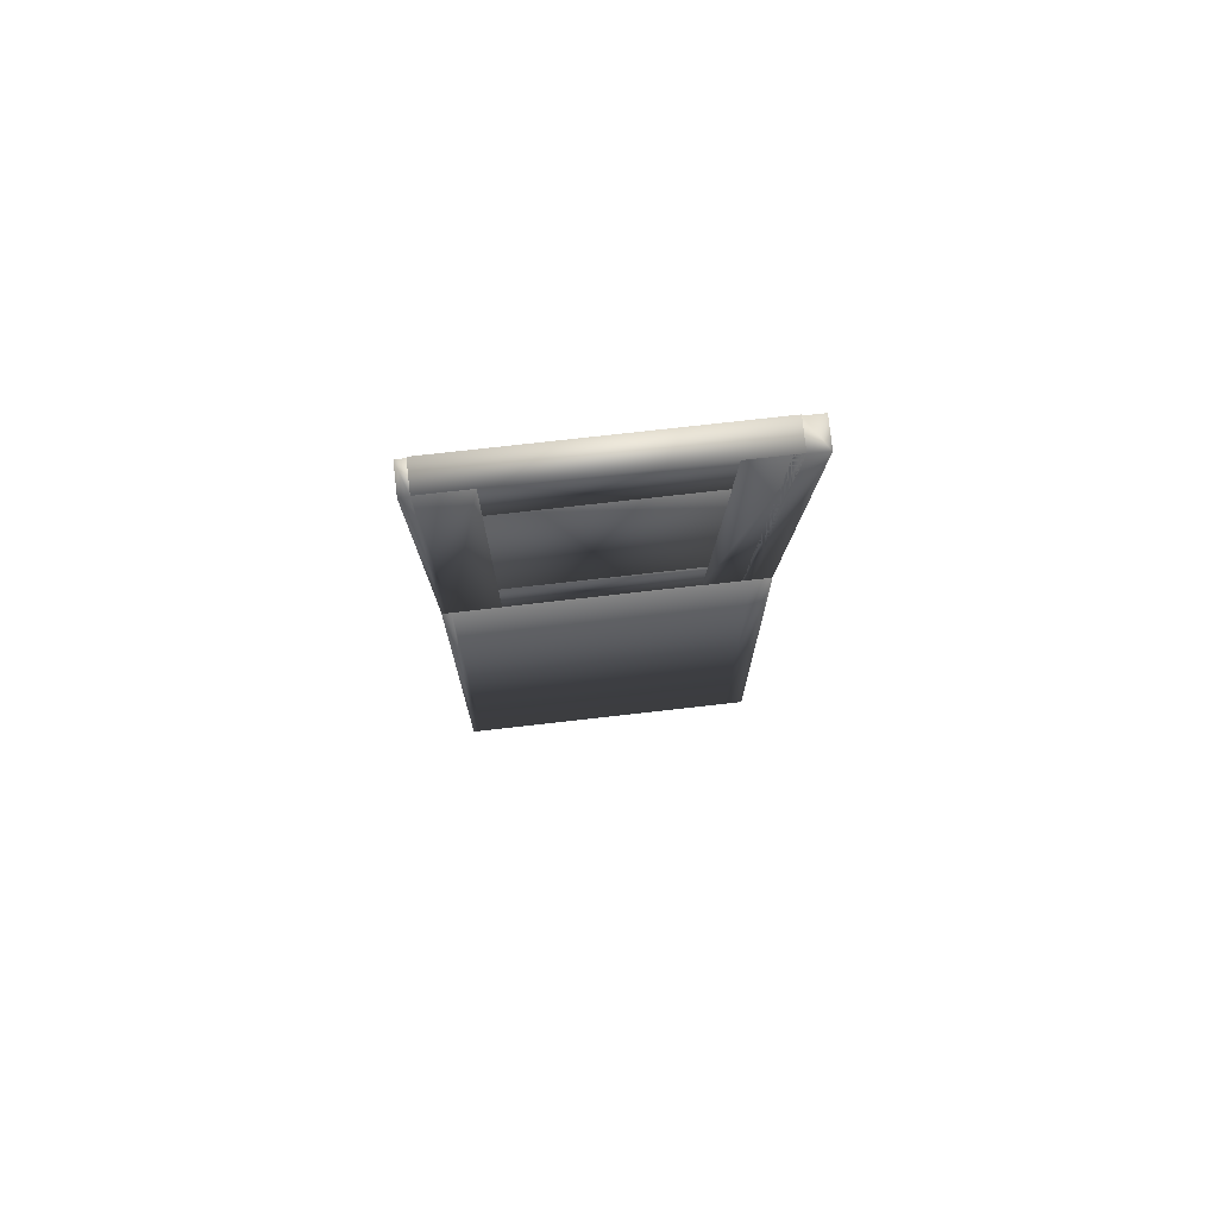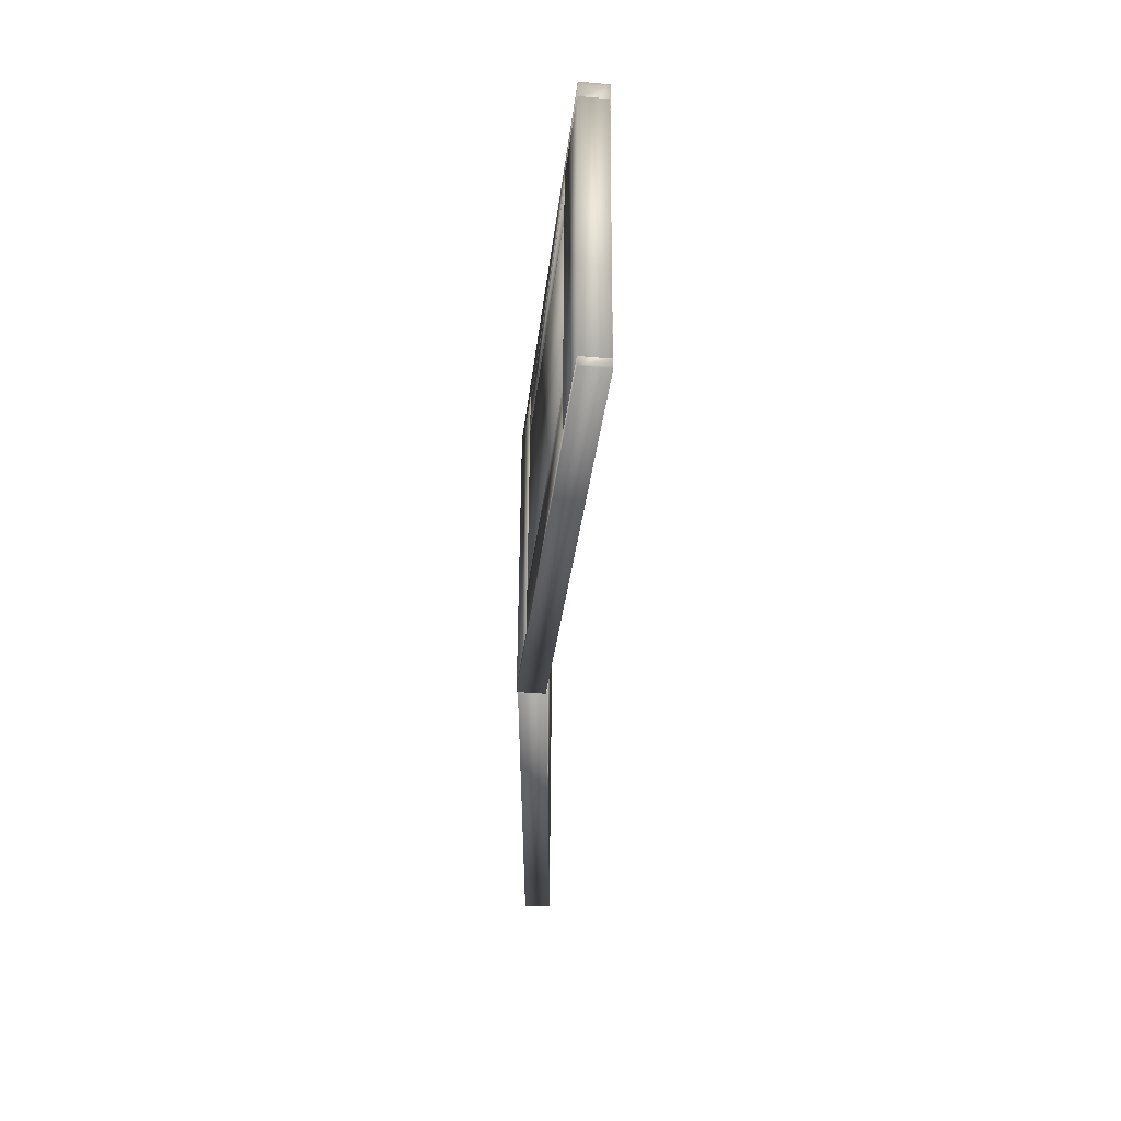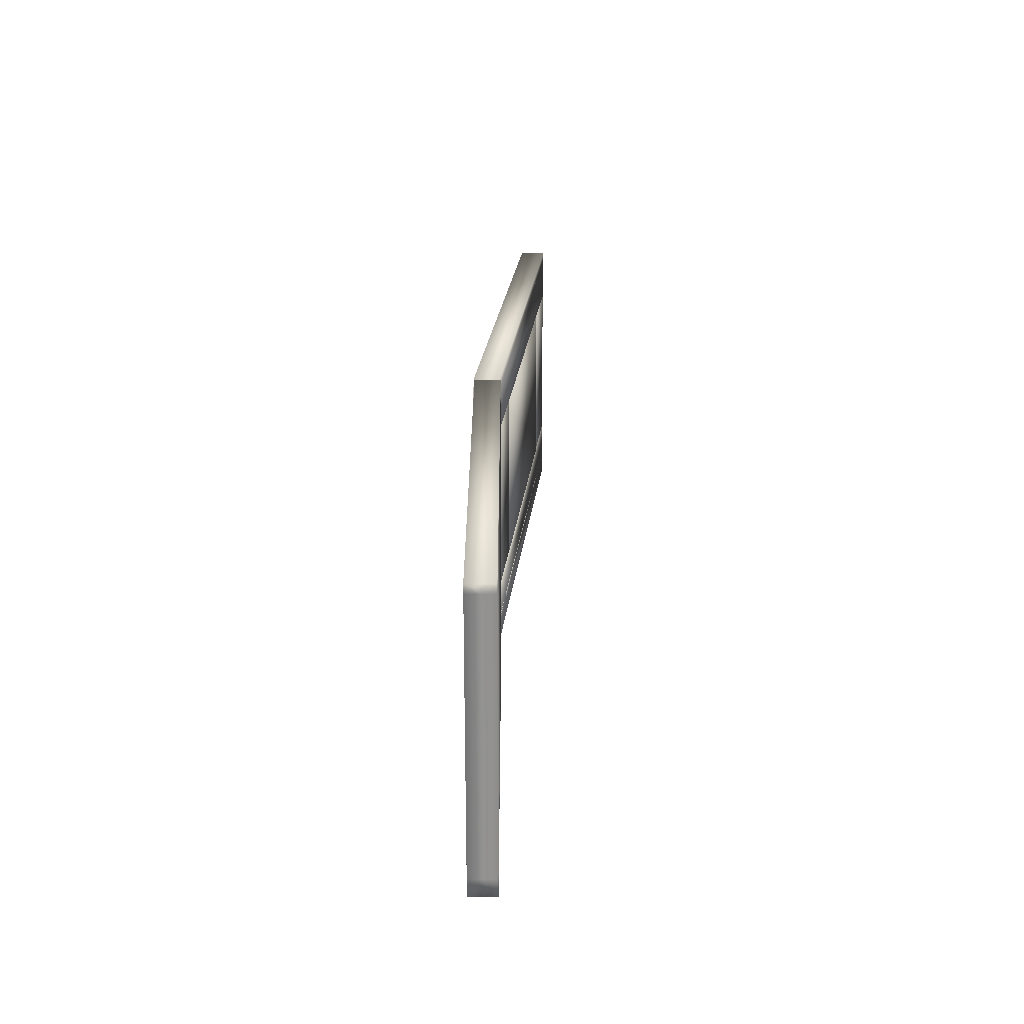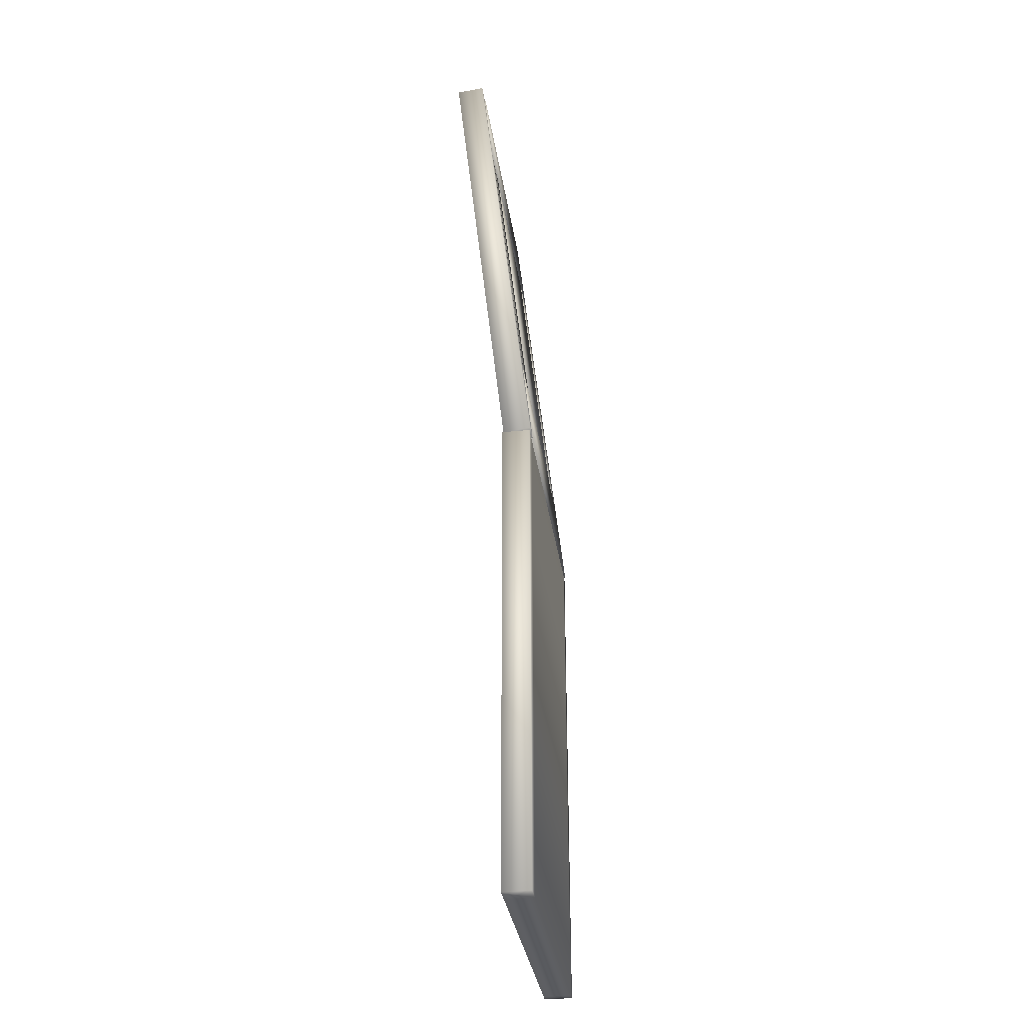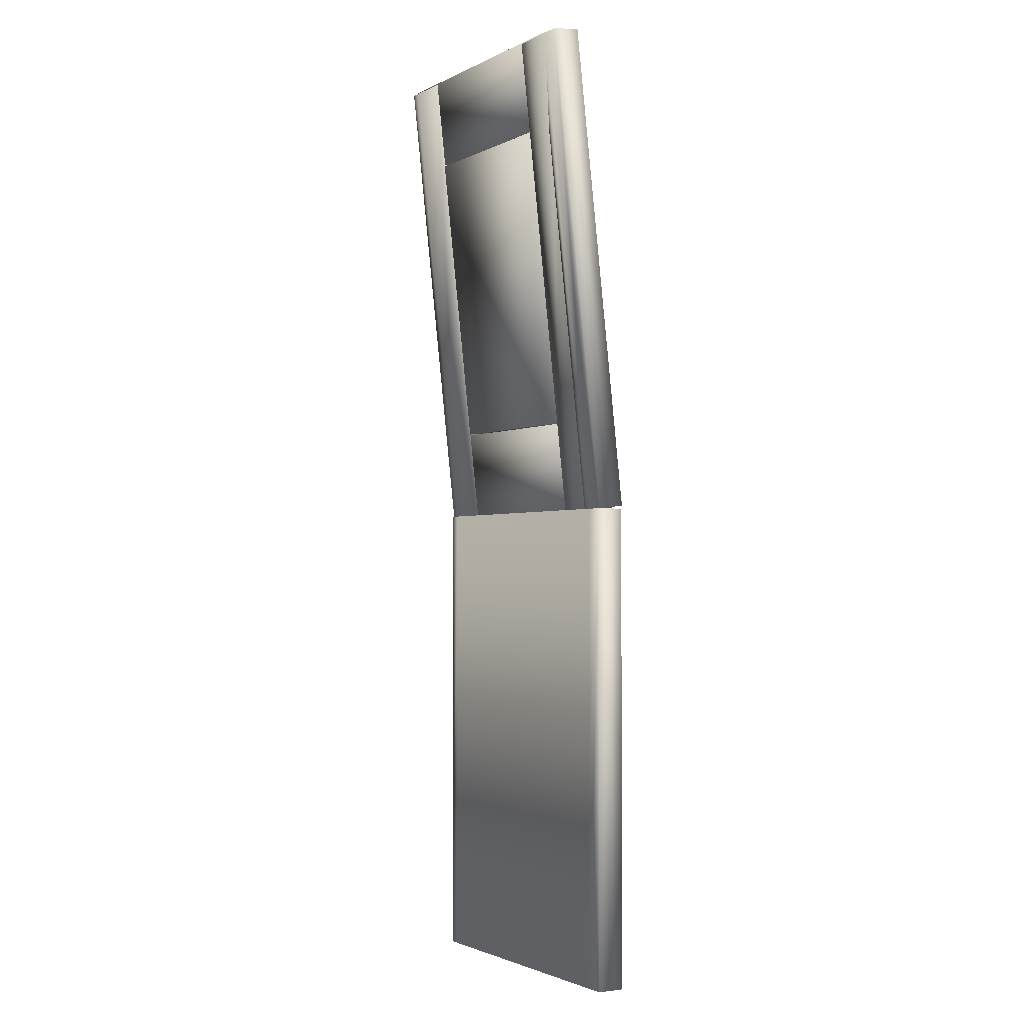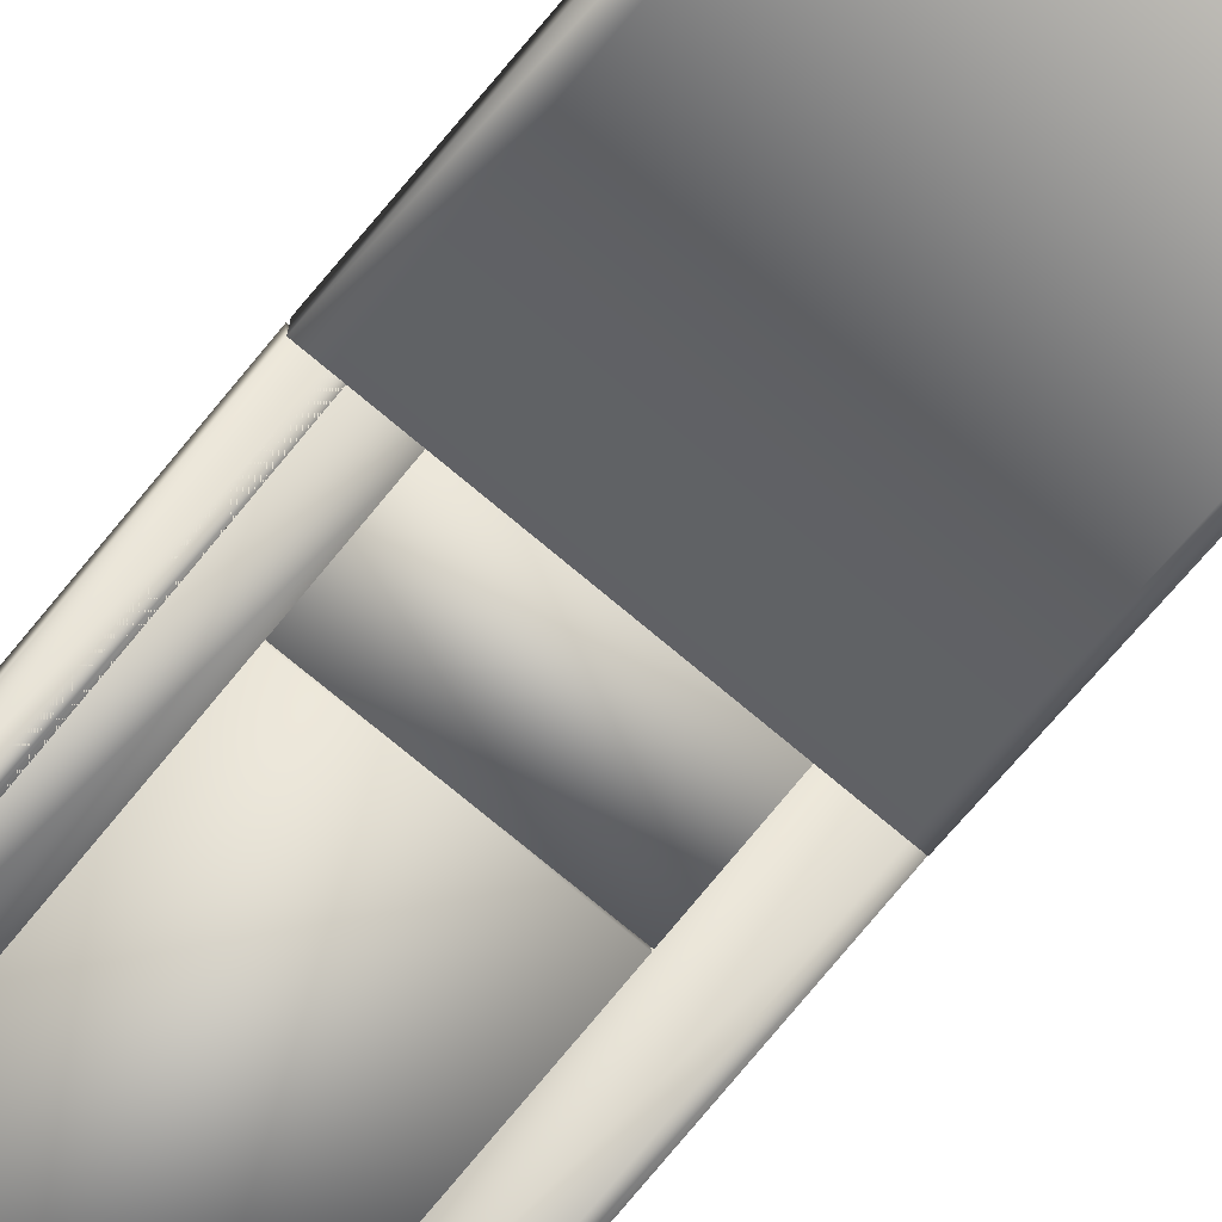
<metadata>
{"format":"obj","ext":"obj","renderer":"f3d","projection":"perspective","resolution":1024,"background":"white","views":[{"elev":74.2,"azim":173.5,"up":"+Y"},{"elev":56.1,"azim":90.4,"up":"+Y"},{"elev":-66.2,"azim":90.0,"up":"+Y"},{"elev":-32.4,"azim":-81.9,"up":"+Y"},{"elev":-2.1,"azim":-120.9,"up":"+Y"},{"elev":-72.8,"azim":-40.3,"up":"+Z"}]}
</metadata>
<code>
v 0.0429 0.025 0.07602
v 0.0429 0.4994 0.07602
v 0.3114 0.025 0.07602
v 0.3114 0.4994 0.07602
v 0.3114 0.025 0.1029
v 0.0429 0.025 0.1029
v 0.0429 0.4994 0.1029
v 0.3114 0.4994 0.1029
v 0.3204 0.025 0.07602
v 0.3204 0.4994 0.07602
v 0.3204 0.025 0.1029
v 0.3204 0.4994 0.1029
v 0.025 0.025 0.07602
v 0.025 0.4994 0.07602
v 0.025 0.025 0.1029
v 0.025 0.4994 0.1029
v 0.08766 0.5883 0.06725
v 0.08766 0.8819 0.03483
v 0.2667 0.5883 0.06725
v 0.2667 0.8819 0.03483
v 0.2667 0.5913 0.09394
v 0.08766 0.5913 0.09394
v 0.08766 0.8849 0.06152
v 0.2667 0.8849 0.06152
v 0.0429 0.4994 0.07708
v 0.0429 0.9709 0.025
v 0.08766 0.4994 0.07708
v 0.08766 0.9709 0.025
v 0.08766 0.5023 0.1038
v 0.0429 0.5023 0.1038
v 0.0429 0.9738 0.05169
v 0.08766 0.9738 0.05169
v 0.2667 0.4994 0.07708
v 0.2667 0.9709 0.025
v 0.3114 0.4994 0.07708
v 0.3114 0.9709 0.025
v 0.3114 0.5023 0.1038
v 0.2667 0.5023 0.1038
v 0.2667 0.9738 0.05169
v 0.3114 0.9738 0.05169
v 0.0429 0.8831 0.03537
v 0.0429 0.9721 0.02554
v 0.3114 0.8831 0.03537
v 0.3114 0.9721 0.02554
v 0.3114 0.886 0.06206
v 0.0429 0.886 0.06206
v 0.0429 0.975 0.05223
v 0.3114 0.975 0.05223
v 0.0429 0.4982 0.07744
v 0.0429 0.5872 0.06761
v 0.3114 0.4982 0.07744
v 0.3114 0.5872 0.06761
v 0.3114 0.5011 0.1041
v 0.0429 0.5011 0.1041
v 0.0429 0.5901 0.0943
v 0.3114 0.5901 0.0943
v 0.3204 0.4994 0.07708
v 0.3204 0.9709 0.025
v 0.3204 0.5023 0.1038
v 0.3204 0.9738 0.05169
v 0.05185 0.4994 0.07708
v 0.05185 0.9709 0.025
v 0.05185 0.5023 0.1038
v 0.05185 0.9738 0.05169
v 0.025 0.4994 0.07708
v 0.025 0.9709 0.025
v 0.025 0.5023 0.1038
v 0.025 0.9738 0.05169
f 1 2 3
f 3 2 4
f 1 5 6
f 1 3 5
f 1 6 2
f 2 6 7
f 2 7 8
f 2 8 4
f 3 8 5
f 3 4 8
f 5 7 6
f 5 8 7
f 3 4 9
f 9 4 10
f 3 11 5
f 3 9 11
f 3 5 4
f 4 5 8
f 4 8 12
f 4 12 10
f 9 12 11
f 9 10 12
f 11 8 5
f 11 12 8
f 13 14 1
f 1 14 2
f 13 6 15
f 13 1 6
f 13 15 14
f 14 15 16
f 14 16 7
f 14 7 2
f 1 7 6
f 1 2 7
f 6 16 15
f 6 7 16
f 17 18 19
f 19 18 20
f 17 21 22
f 17 19 21
f 17 22 18
f 18 22 23
f 18 23 24
f 18 24 20
f 19 24 21
f 19 20 24
f 21 23 22
f 21 24 23
f 25 26 27
f 27 26 28
f 25 29 30
f 25 27 29
f 25 30 26
f 26 30 31
f 26 31 32
f 26 32 28
f 27 32 29
f 27 28 32
f 29 31 30
f 29 32 31
f 33 34 35
f 35 34 36
f 33 37 38
f 33 35 37
f 33 38 34
f 34 38 39
f 34 39 40
f 34 40 36
f 35 40 37
f 35 36 40
f 37 39 38
f 37 40 39
f 41 42 43
f 43 42 44
f 41 45 46
f 41 43 45
f 41 46 42
f 42 46 47
f 42 47 48
f 42 48 44
f 43 48 45
f 43 44 48
f 45 47 46
f 45 48 47
f 49 50 51
f 51 50 52
f 49 53 54
f 49 51 53
f 49 54 50
f 50 54 55
f 50 55 56
f 50 56 52
f 51 56 53
f 51 52 56
f 53 55 54
f 53 56 55
f 35 36 57
f 57 36 58
f 35 59 37
f 35 57 59
f 35 37 36
f 36 37 40
f 36 40 60
f 36 60 58
f 57 60 59
f 57 58 60
f 59 40 37
f 59 60 40
f 25 26 61
f 61 26 62
f 25 63 30
f 25 61 63
f 25 30 26
f 26 30 31
f 26 31 64
f 26 64 62
f 61 64 63
f 61 62 64
f 63 31 30
f 63 64 31
f 65 66 25
f 25 66 26
f 65 30 67
f 65 25 30
f 65 67 66
f 66 67 68
f 66 68 31
f 66 31 26
f 25 31 30
f 25 26 31
f 30 68 67
f 30 31 68

</code>
